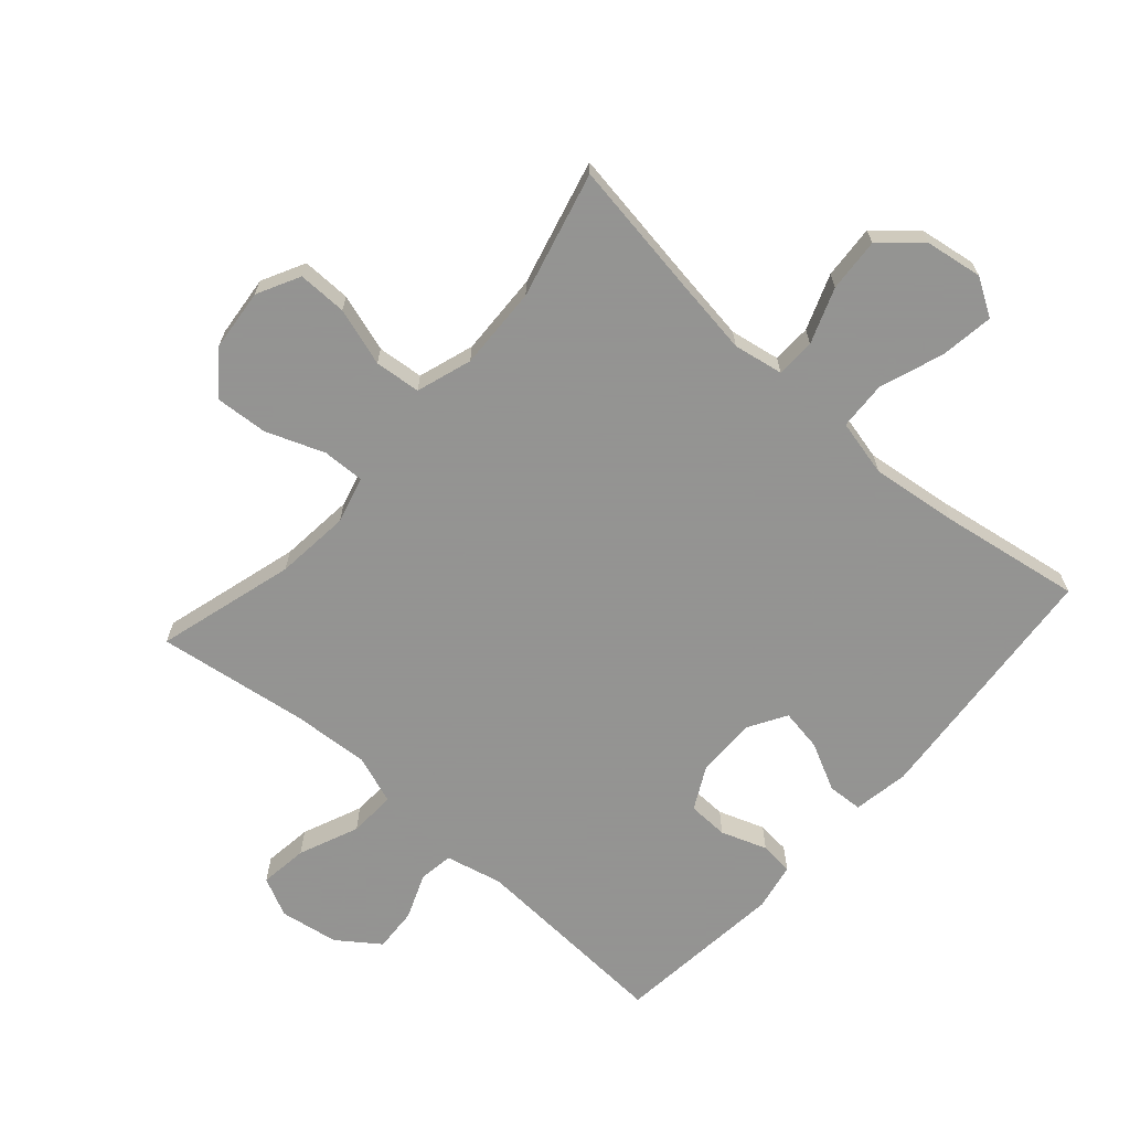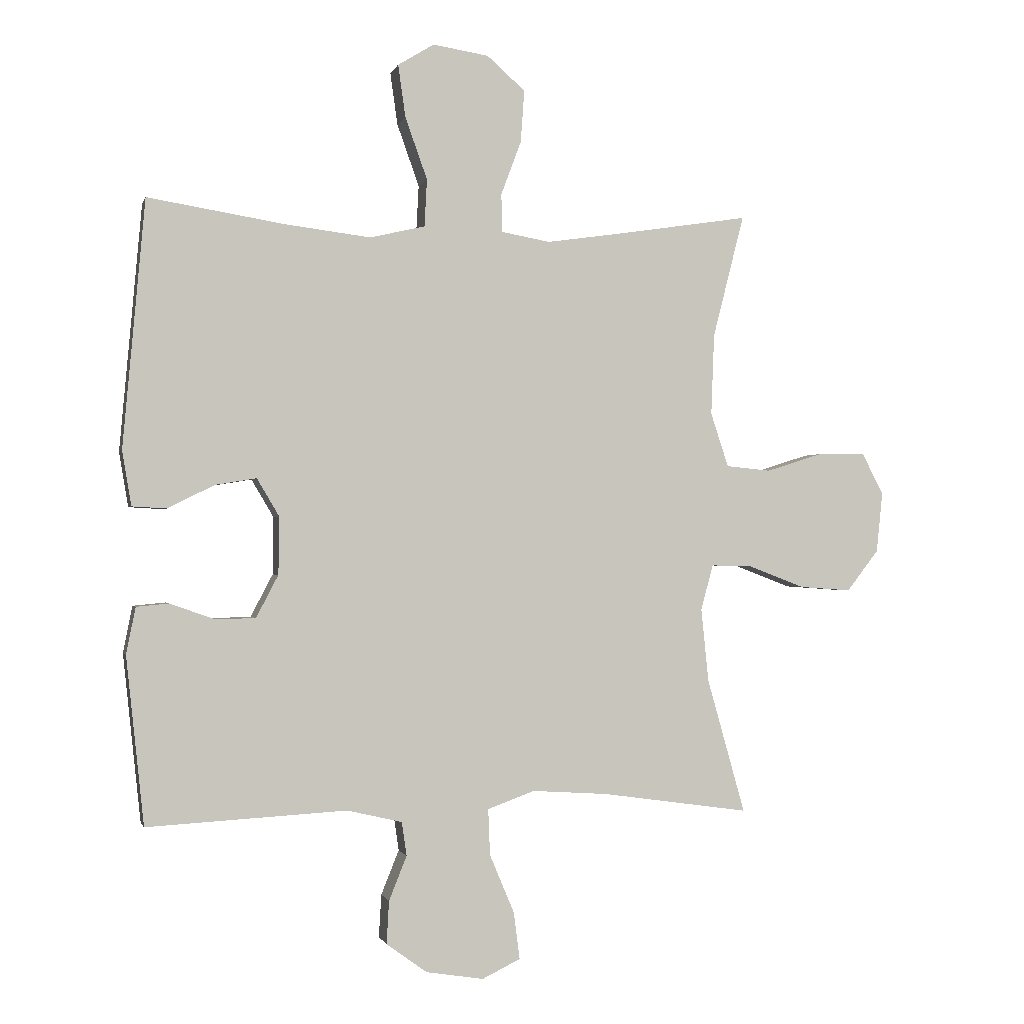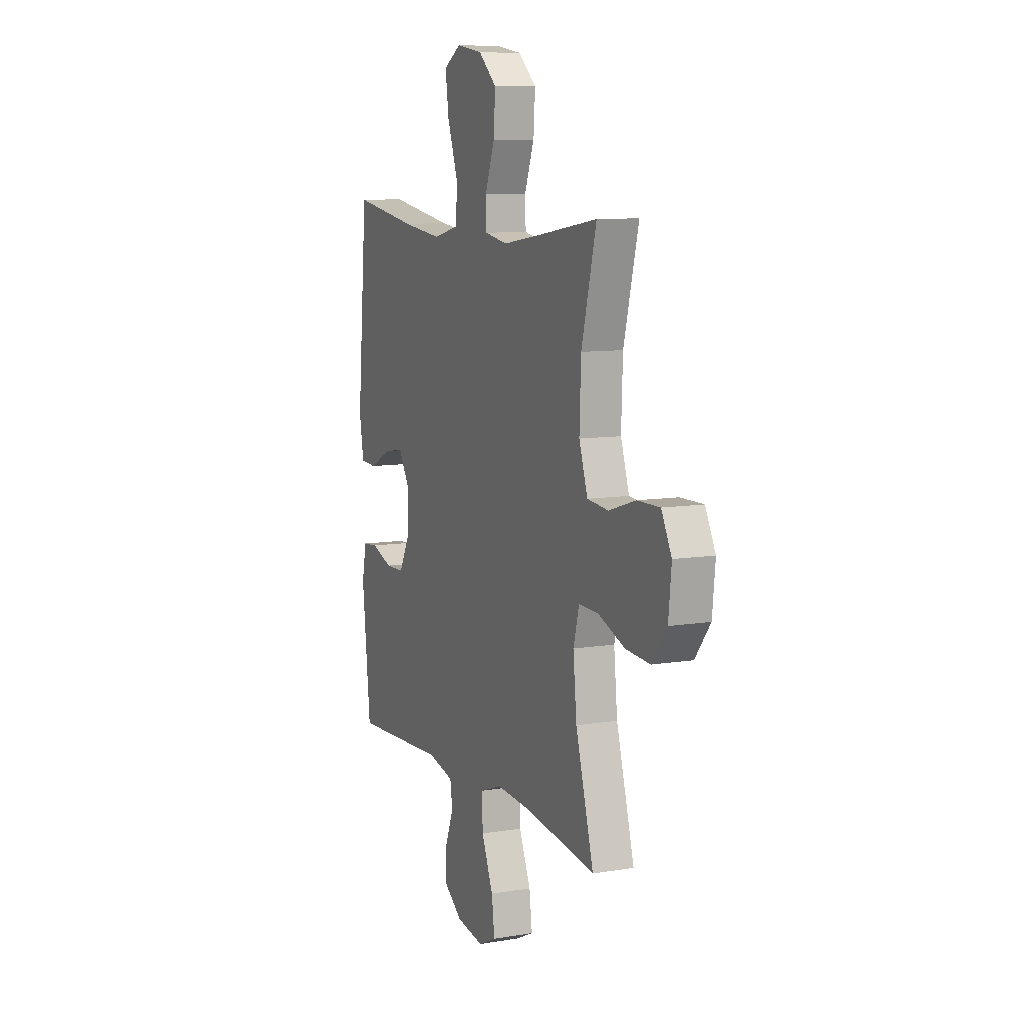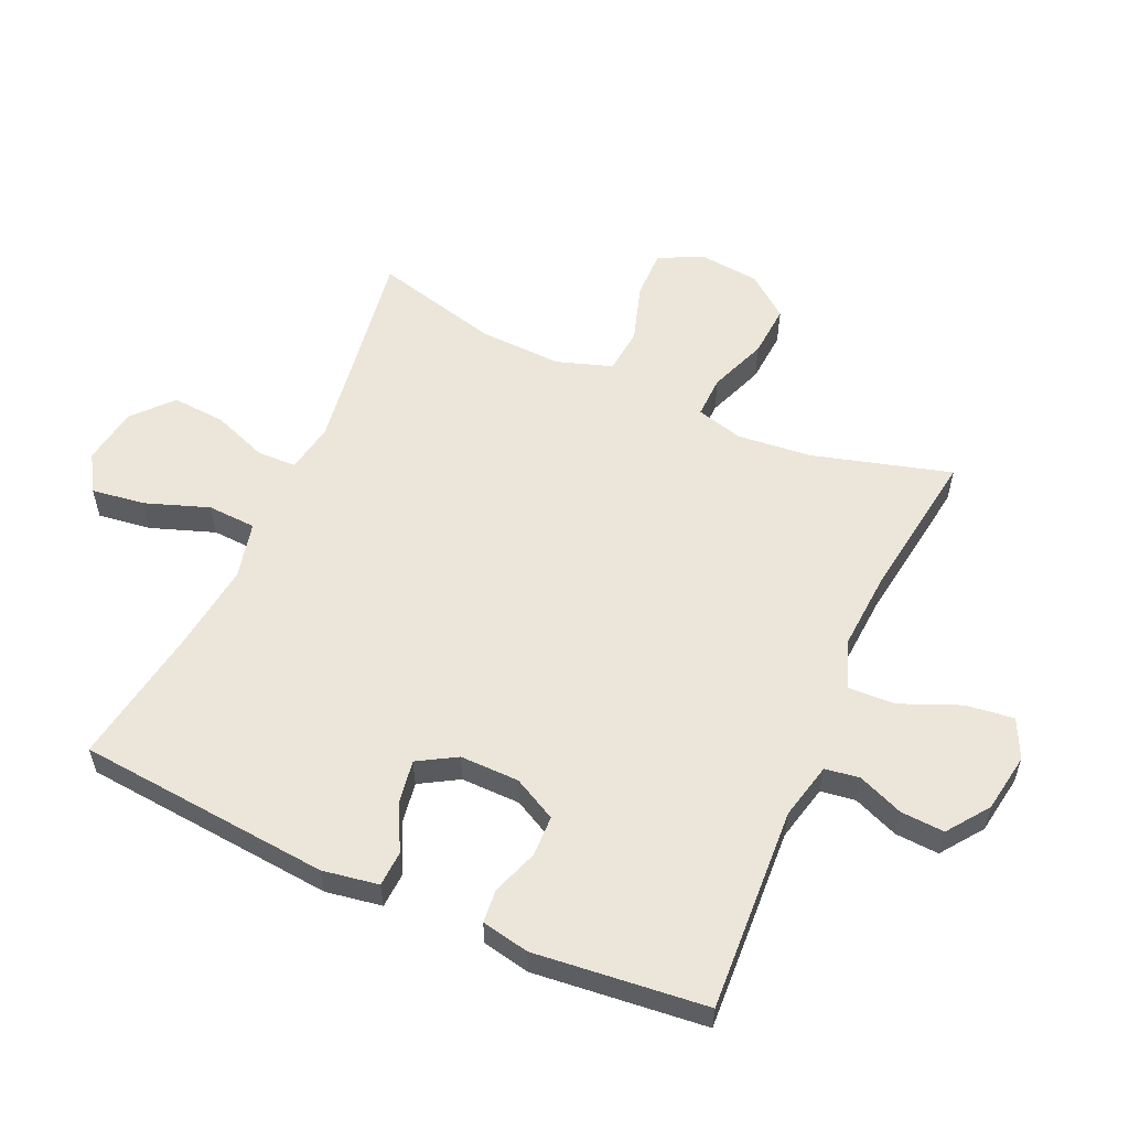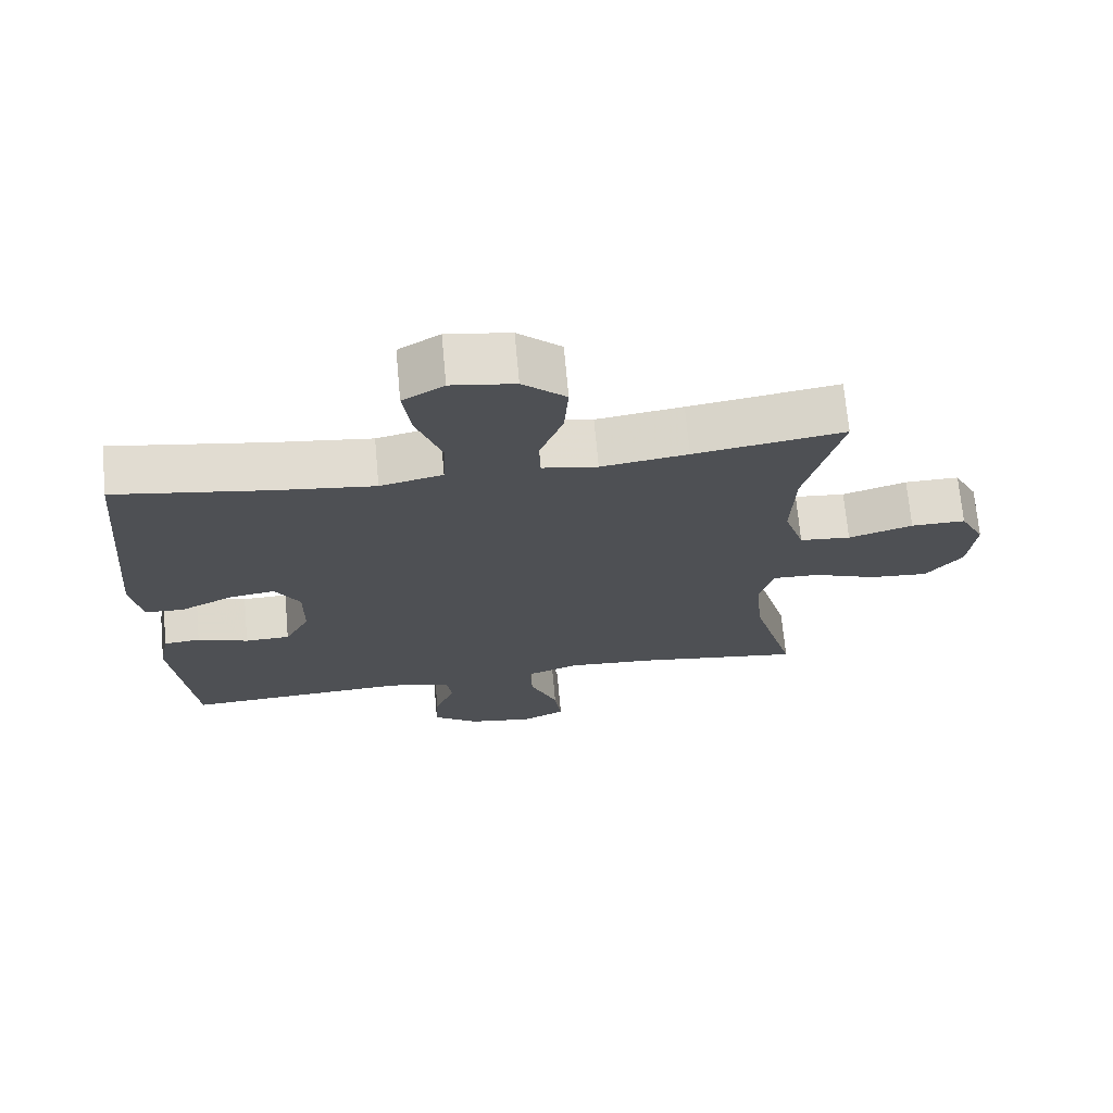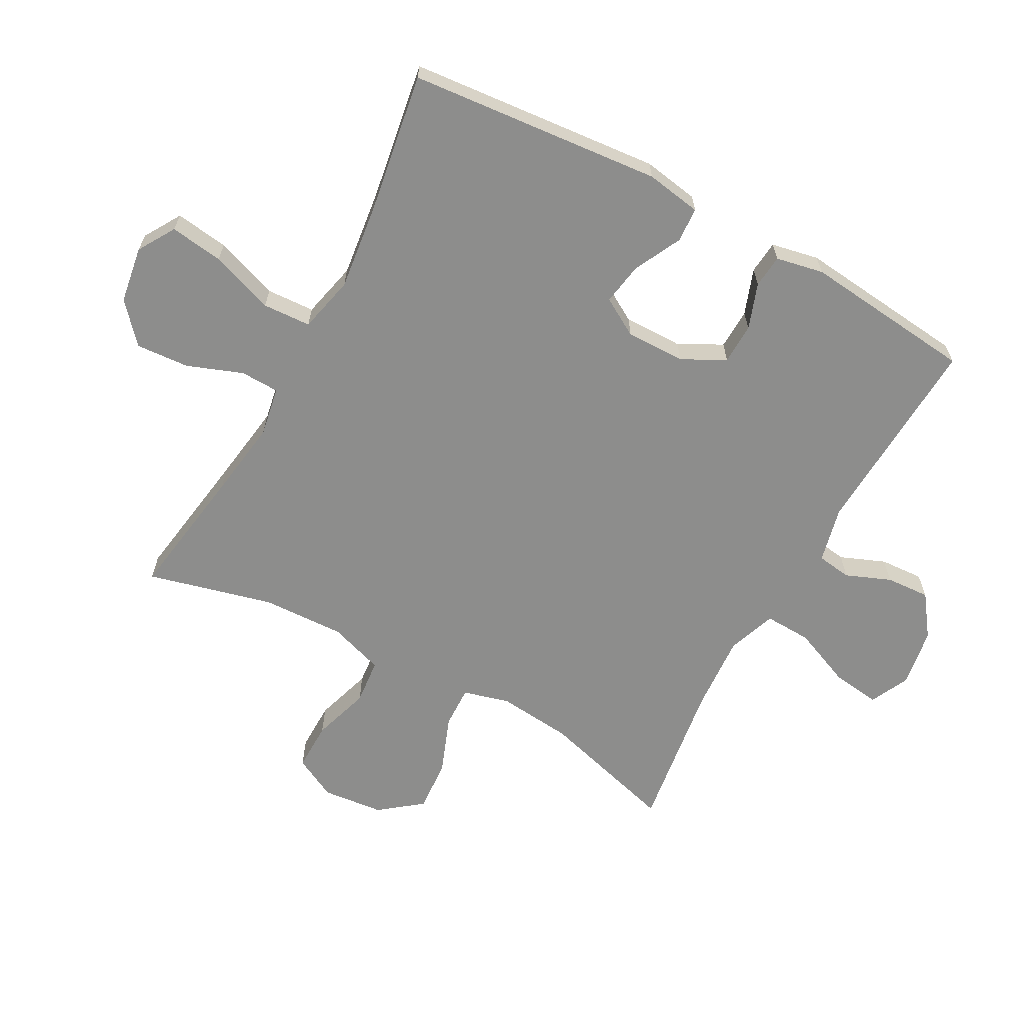
<metadata>
{"format":"obj","ext":"obj","renderer":"f3d","projection":"perspective","resolution":1024,"background":"white","views":[{"elev":-66.9,"azim":-41.5,"up":"+Y"},{"elev":-0.9,"azim":166.5,"up":"+Z"},{"elev":9.4,"azim":-113.5,"up":"+Z"},{"elev":56.7,"azim":114.2,"up":"+Y"},{"elev":70.4,"azim":174.8,"up":"+Z"},{"elev":-64.4,"azim":61.5,"up":"+Y"}]}
</metadata>
<code>
v 0.5 0.07 0.5
v 0.536 0.07 0.097
v 0.521 0.07 0.008
v 0.465 0.07 0.005
v 0.389 0.07 0.043
v 0.322 0.07 0.054
v 0.286 0.07 -0.007
v 0.287 0.07 -0.101
v 0.323 0.07 -0.17
v 0.388 0.07 -0.172
v 0.461 0.07 -0.146
v 0.514 0.07 -0.151
v 0.529 0.07 -0.227
v 0.5 0.07 -0.5
v 0.175 0.07 -0.482
v 0.085 0.07 -0.503
v 0.077 0.07 -0.558
v 0.106 0.07 -0.63
v 0.11 0.07 -0.7
v 0.044 0.07 -0.748
v -0.05 0.07 -0.763
v -0.112 0.07 -0.733
v -0.102 0.07 -0.656
v -0.062 0.07 -0.561
v -0.059 0.07 -0.486
v -0.136 0.07 -0.458
v -0.259 0.07 -0.466
v -0.5 0.07 -0.5
v -0.438 0.07 -0.28
v -0.426 0.07 -0.161
v -0.446 0.07 -0.087
v -0.513 0.07 -0.089
v -0.605 0.07 -0.124
v -0.689 0.07 -0.13
v -0.741 0.07 -0.063
v -0.751 0.07 0.035
v -0.716 0.07 0.103
v -0.638 0.07 0.102
v -0.546 0.07 0.073
v -0.473 0.07 0.08
v -0.444 0.07 0.168
v -0.449 0.07 0.3
v -0.5 0.07 0.5
v -0.286 0.07 0.467
v -0.162 0.07 0.449
v -0.083 0.07 0.463
v -0.081 0.07 0.525
v -0.114 0.07 0.613
v -0.12 0.07 0.698
v -0.058 0.07 0.753
v 0.033 0.07 0.767
v 0.092 0.07 0.731
v 0.08 0.07 0.646
v 0.044 0.07 0.545
v 0.048 0.07 0.468
v 0.138 0.07 0.447
v 0.277 0.07 0.464
v 0.5 0 0.5
v 0.536 0 0.097
v 0.521 0 0.008
v 0.465 0 0.005
v 0.389 0 0.043
v 0.322 0 0.054
v 0.286 0 -0.007
v 0.287 0 -0.101
v 0.323 0 -0.17
v 0.388 0 -0.172
v 0.461 0 -0.146
v 0.514 0 -0.151
v 0.529 0 -0.227
v 0.5 0 -0.5
v 0.175 0 -0.482
v 0.085 0 -0.503
v 0.077 0 -0.558
v 0.106 0 -0.63
v 0.11 0 -0.7
v 0.044 0 -0.748
v -0.05 0 -0.763
v -0.112 0 -0.733
v -0.102 0 -0.656
v -0.062 0 -0.561
v -0.059 0 -0.486
v -0.136 0 -0.458
v -0.259 0 -0.466
v -0.5 0 -0.5
v -0.438 0 -0.28
v -0.426 0 -0.161
v -0.446 0 -0.087
v -0.513 0 -0.089
v -0.605 0 -0.124
v -0.689 0 -0.13
v -0.741 0 -0.063
v -0.751 0 0.035
v -0.716 0 0.103
v -0.638 0 0.102
v -0.546 0 0.073
v -0.473 0 0.08
v -0.444 0 0.168
v -0.449 0 0.3
v -0.5 0 0.5
v -0.286 0 0.467
v -0.162 0 0.449
v -0.083 0 0.463
v -0.081 0 0.525
v -0.114 0 0.613
v -0.12 0 0.698
v -0.058 0 0.753
v 0.033 0 0.767
v 0.092 0 0.731
v 0.08 0 0.646
v 0.044 0 0.545
v 0.048 0 0.468
v 0.138 0 0.447
v 0.277 0 0.464
f 52 53 54
f 51 52 54
f 50 51 54
f 49 50 54
f 48 49 54
f 47 48 54
f 46 47 54 55
f 45 46 55 56
f 42 43 44
f 41 42 44 45
f 40 41 45 56
f 37 38 39
f 36 37 39
f 35 36 39
f 34 35 39
f 33 34 39
f 32 33 39
f 31 32 39 40
f 40 56 57
f 31 40 57
f 30 31 57
f 27 28 29
f 30 57 1
f 29 30 1
f 27 29 1
f 26 27 1
f 22 23 24
f 21 22 24
f 20 21 24
f 19 20 24
f 18 19 24
f 17 18 24
f 16 17 24 25
f 13 14 15
f 12 13 15
f 11 12 15
f 10 11 15
f 16 25 26
f 15 16 26
f 10 15 26
f 9 10 26
f 3 4 5
f 2 3 5
f 1 2 5
f 1 5 6
f 26 1 6 7
f 8 9 26
f 7 8 26
f 111 110 109
f 111 109 108
f 111 108 107
f 111 107 106
f 111 106 105
f 111 105 104
f 112 111 104 103
f 113 112 103 102
f 101 100 99
f 102 101 99 98
f 113 102 98 97
f 96 95 94
f 96 94 93
f 96 93 92
f 96 92 91
f 96 91 90
f 96 90 89
f 97 96 89 88
f 114 113 97
f 114 97 88
f 114 88 87
f 86 85 84
f 58 114 87
f 58 87 86
f 58 86 84
f 58 84 83
f 81 80 79
f 81 79 78
f 81 78 77
f 81 77 76
f 81 76 75
f 81 75 74
f 82 81 74 73
f 72 71 70
f 72 70 69
f 72 69 68
f 72 68 67
f 83 82 73
f 83 73 72
f 83 72 67
f 83 67 66
f 62 61 60
f 62 60 59
f 62 59 58
f 63 62 58
f 64 63 58 83
f 83 66 65
f 83 65 64
f 1 58 59 2
f 2 59 60 3
f 3 60 61 4
f 4 61 62 5
f 5 62 63 6
f 6 63 64 7
f 7 64 65 8
f 8 65 66 9
f 9 66 67 10
f 10 67 68 11
f 11 68 69 12
f 12 69 70 13
f 13 70 71 14
f 14 71 72 15
f 15 72 73 16
f 16 73 74 17
f 17 74 75 18
f 18 75 76 19
f 19 76 77 20
f 20 77 78 21
f 21 78 79 22
f 22 79 80 23
f 23 80 81 24
f 24 81 82 25
f 25 82 83 26
f 26 83 84 27
f 27 84 85 28
f 28 85 86 29
f 29 86 87 30
f 30 87 88 31
f 31 88 89 32
f 32 89 90 33
f 33 90 91 34
f 34 91 92 35
f 35 92 93 36
f 36 93 94 37
f 37 94 95 38
f 38 95 96 39
f 39 96 97 40
f 40 97 98 41
f 41 98 99 42
f 42 99 100 43
f 43 100 101 44
f 44 101 102 45
f 45 102 103 46
f 46 103 104 47
f 47 104 105 48
f 48 105 106 49
f 49 106 107 50
f 50 107 108 51
f 51 108 109 52
f 52 109 110 53
f 53 110 111 54
f 54 111 112 55
f 55 112 113 56
f 56 113 114 57
f 57 114 58 1

</code>
